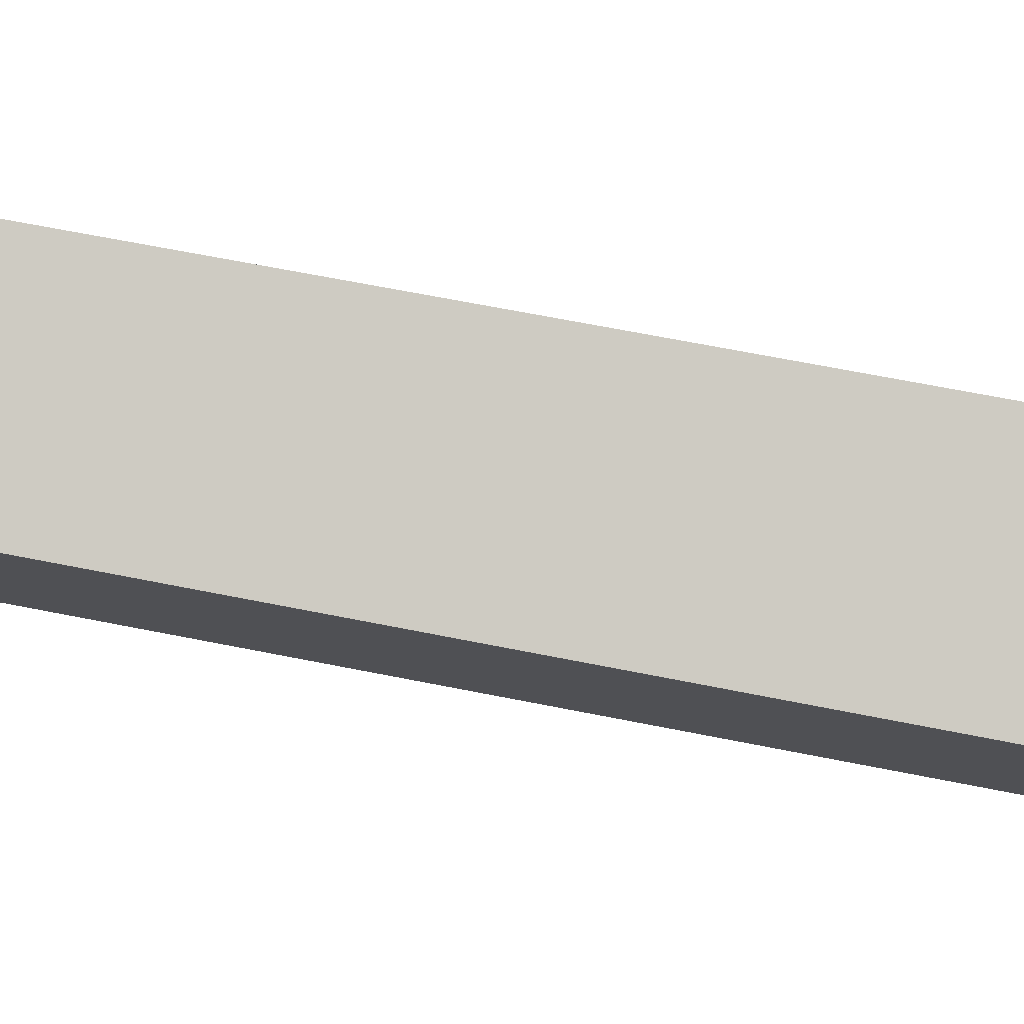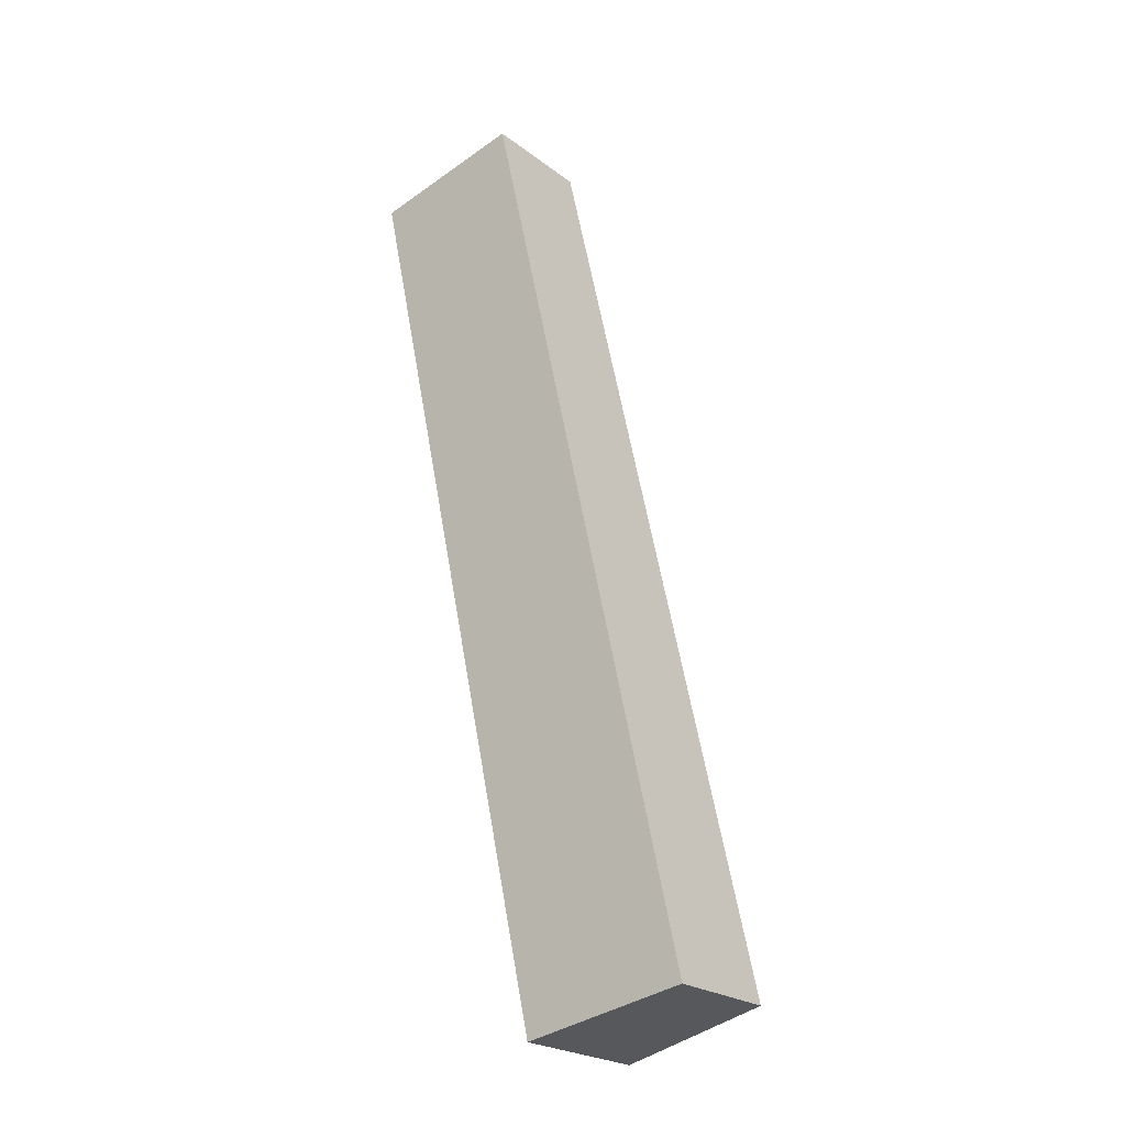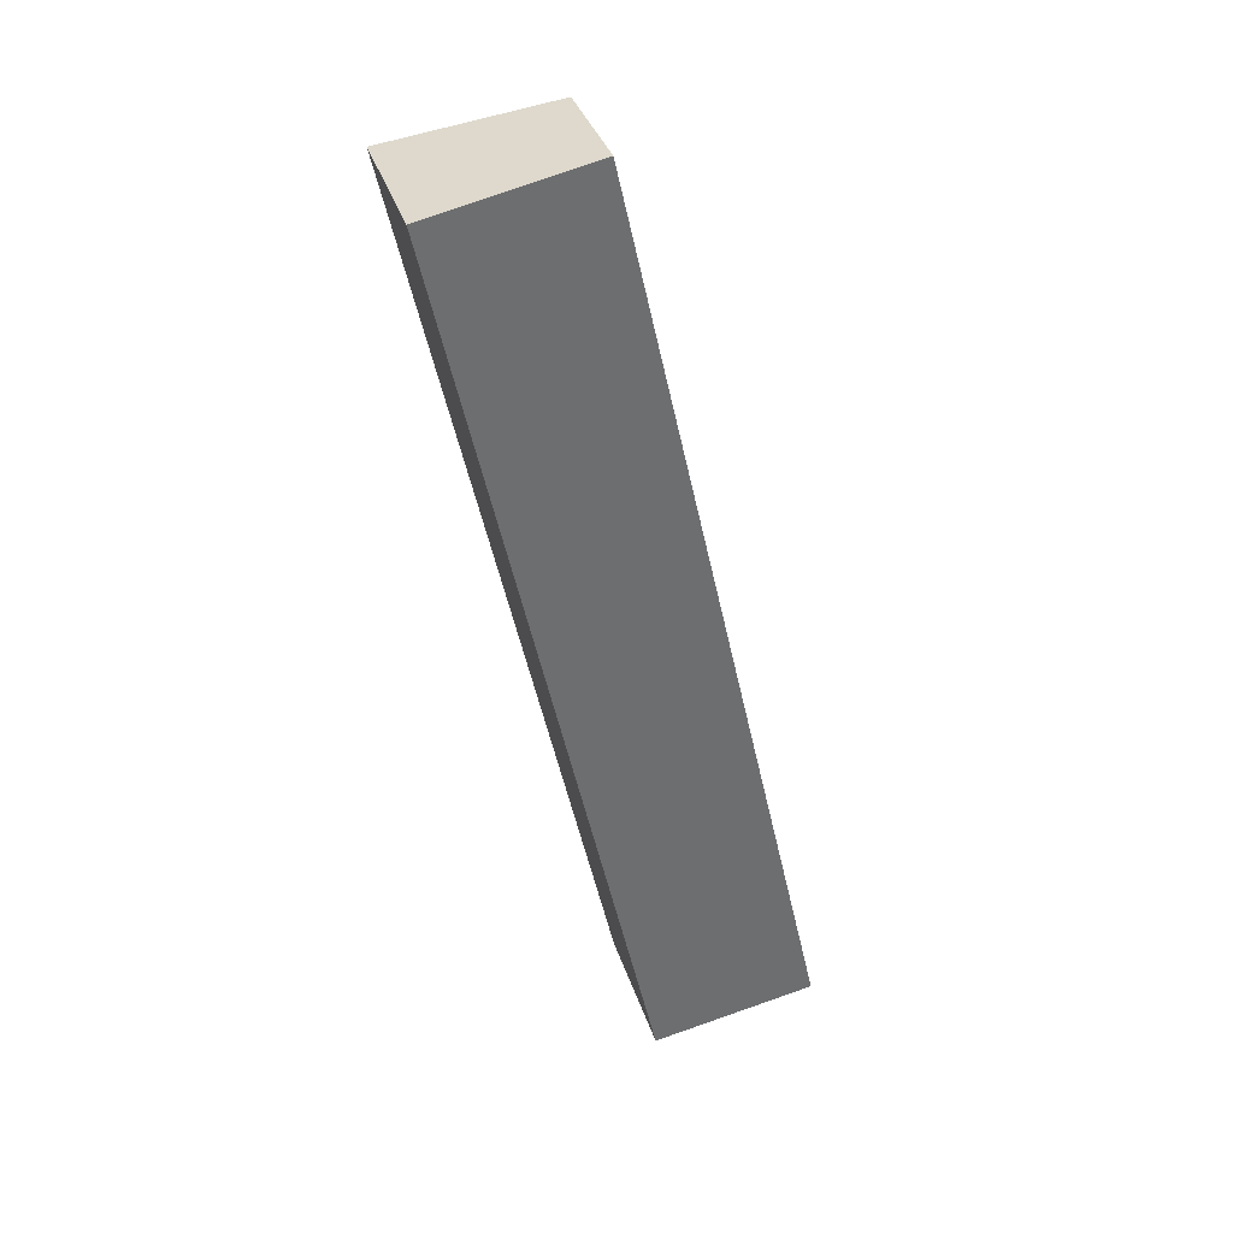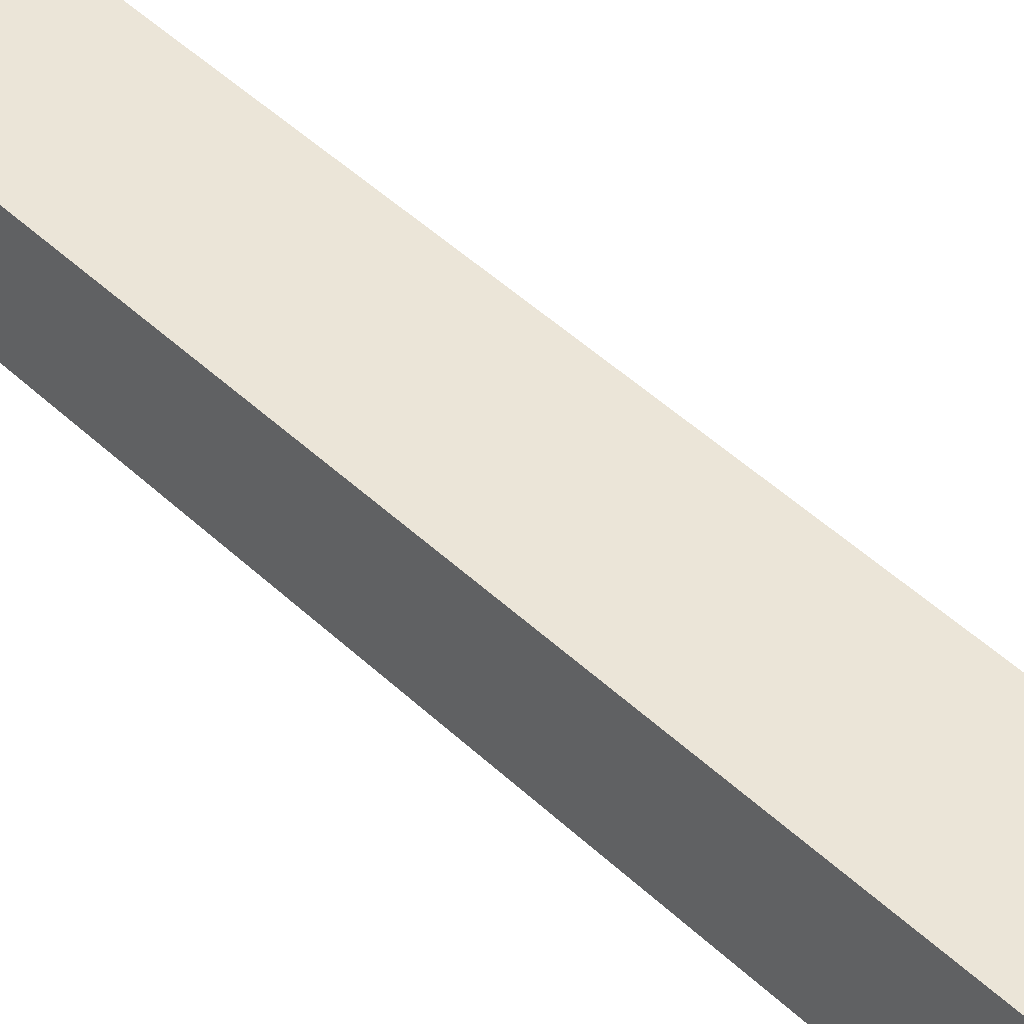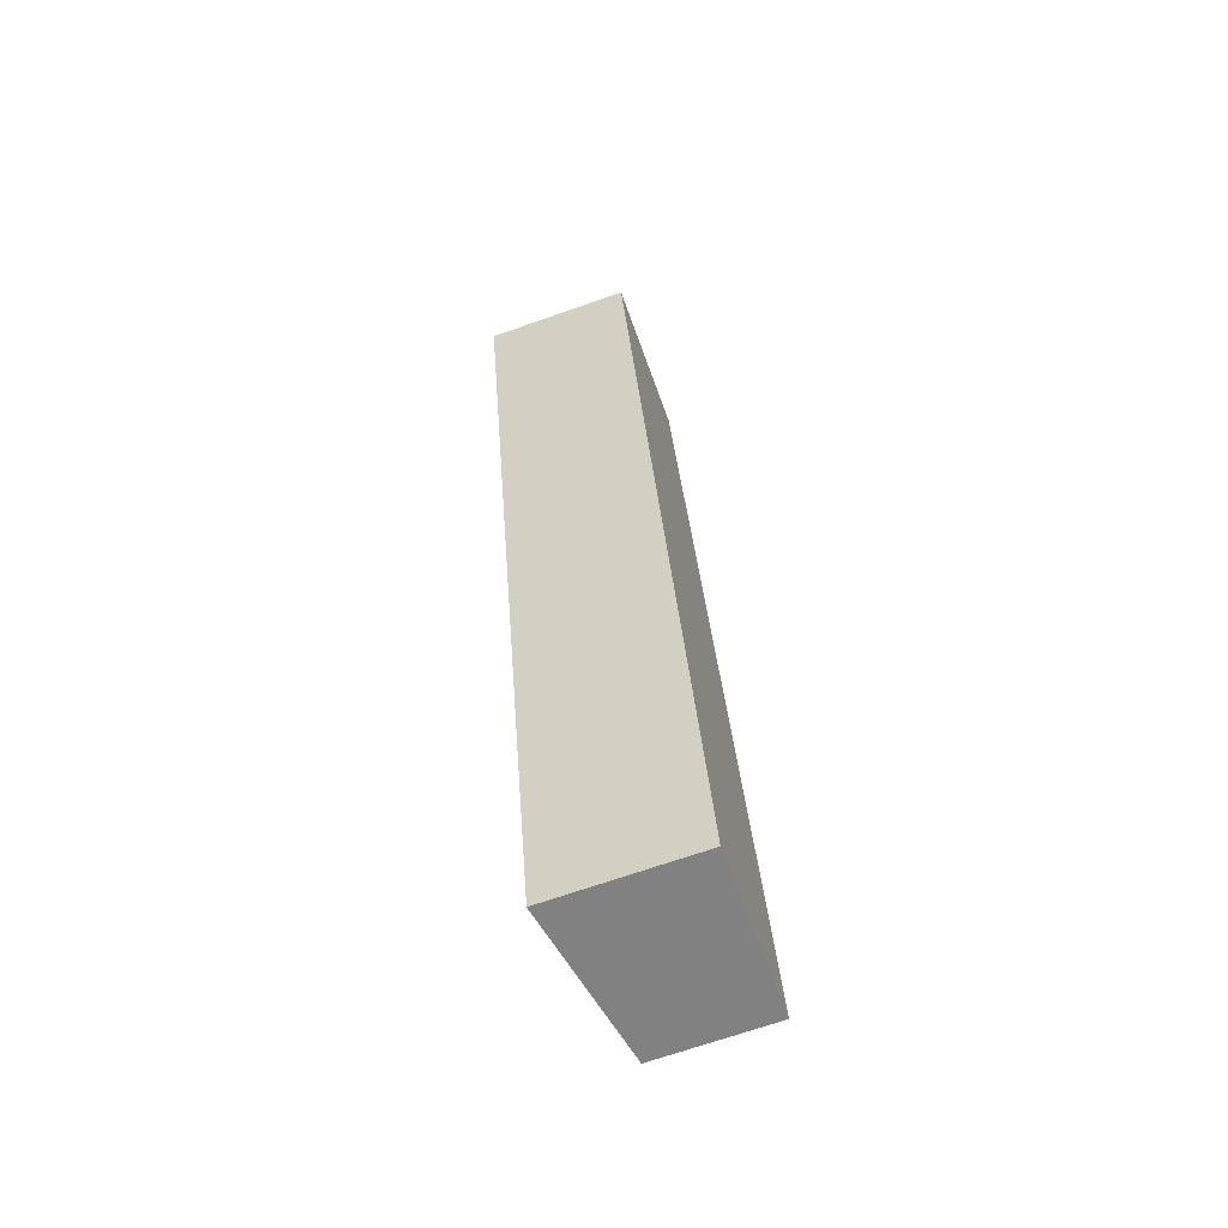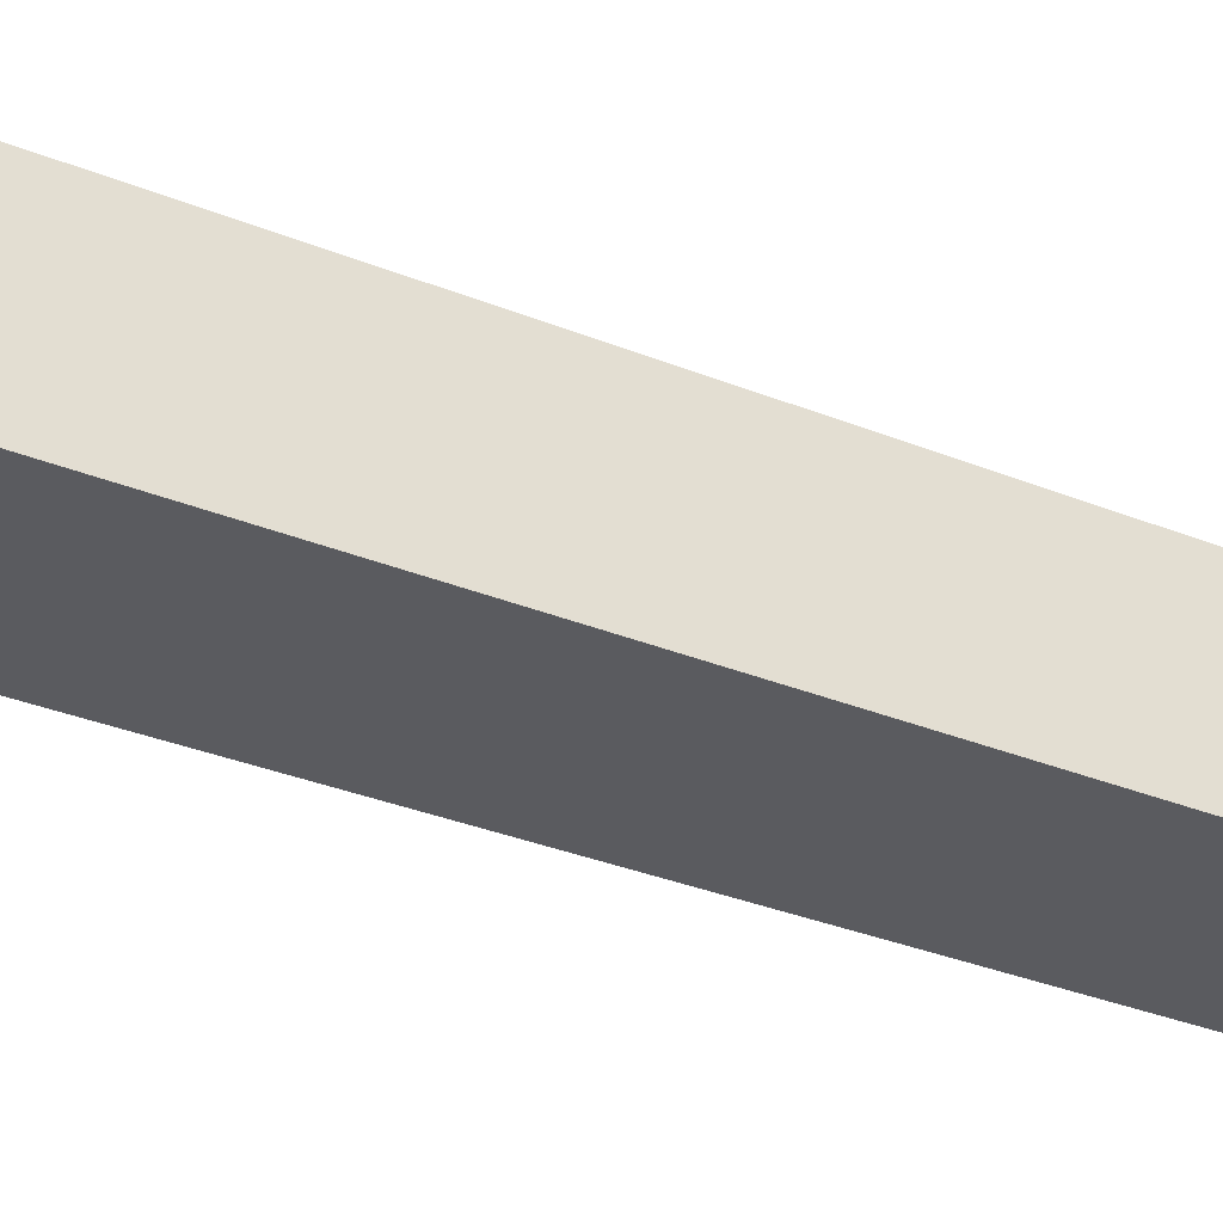
<metadata>
{"format":"obj","ext":"obj","renderer":"f3d","projection":"perspective","resolution":1024,"background":"white","views":[{"elev":74.8,"azim":88.3,"up":"+Y"},{"elev":-23.7,"azim":38.9,"up":"+Z"},{"elev":36.0,"azim":-16.9,"up":"+Z"},{"elev":51.2,"azim":-57.5,"up":"+Y"},{"elev":-69.5,"azim":-70.7,"up":"+Z"},{"elev":-32.8,"azim":-131.7,"up":"+Y"}]}
</metadata>
<code>
v  0 3.396 2.079e-16
v  7.55 2.917 -21.36
v  4.787 3.412 -21.84
v  8.671 2.716 -21.17
v  3.76 2.716 0.793
v  8.671 1.296e-15 -21.17
v  4.787 1.337e-15 -21.84
v  7.55 1.308e-15 -21.36
v  0 0 0
v  3.76 -4.856e-17 0.793
g defaultobject
f 1 2 3
f 2 1 4
f 4 1 5
f 6 2 4
f 2 6 3
f 3 6 7
f 7 6 8
f 7 1 3
f 1 7 9
f 9 5 1
f 5 9 10
f 10 4 5
f 4 10 6
f 10 8 6
f 8 10 7
f 7 10 9

</code>
